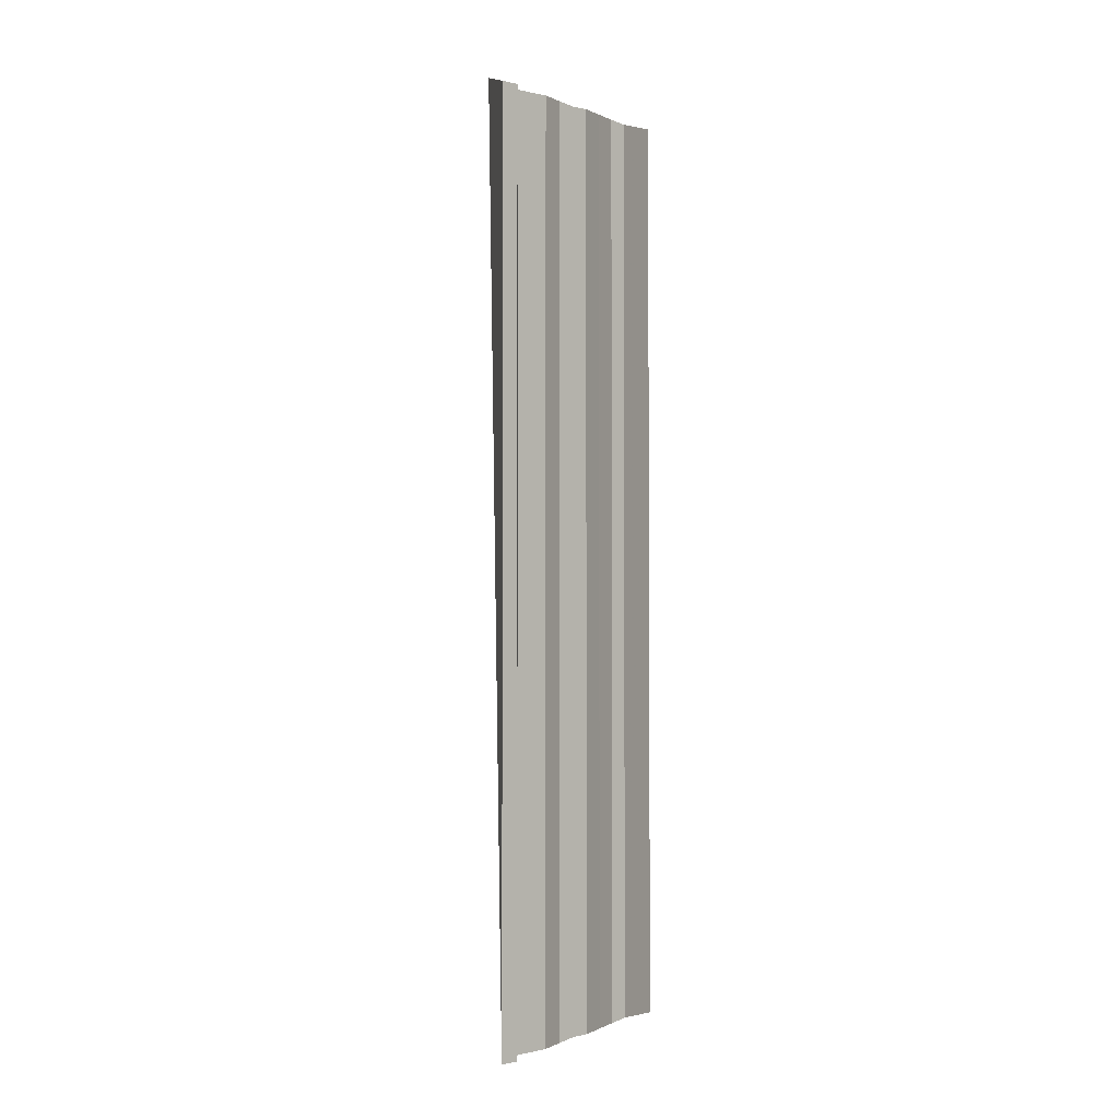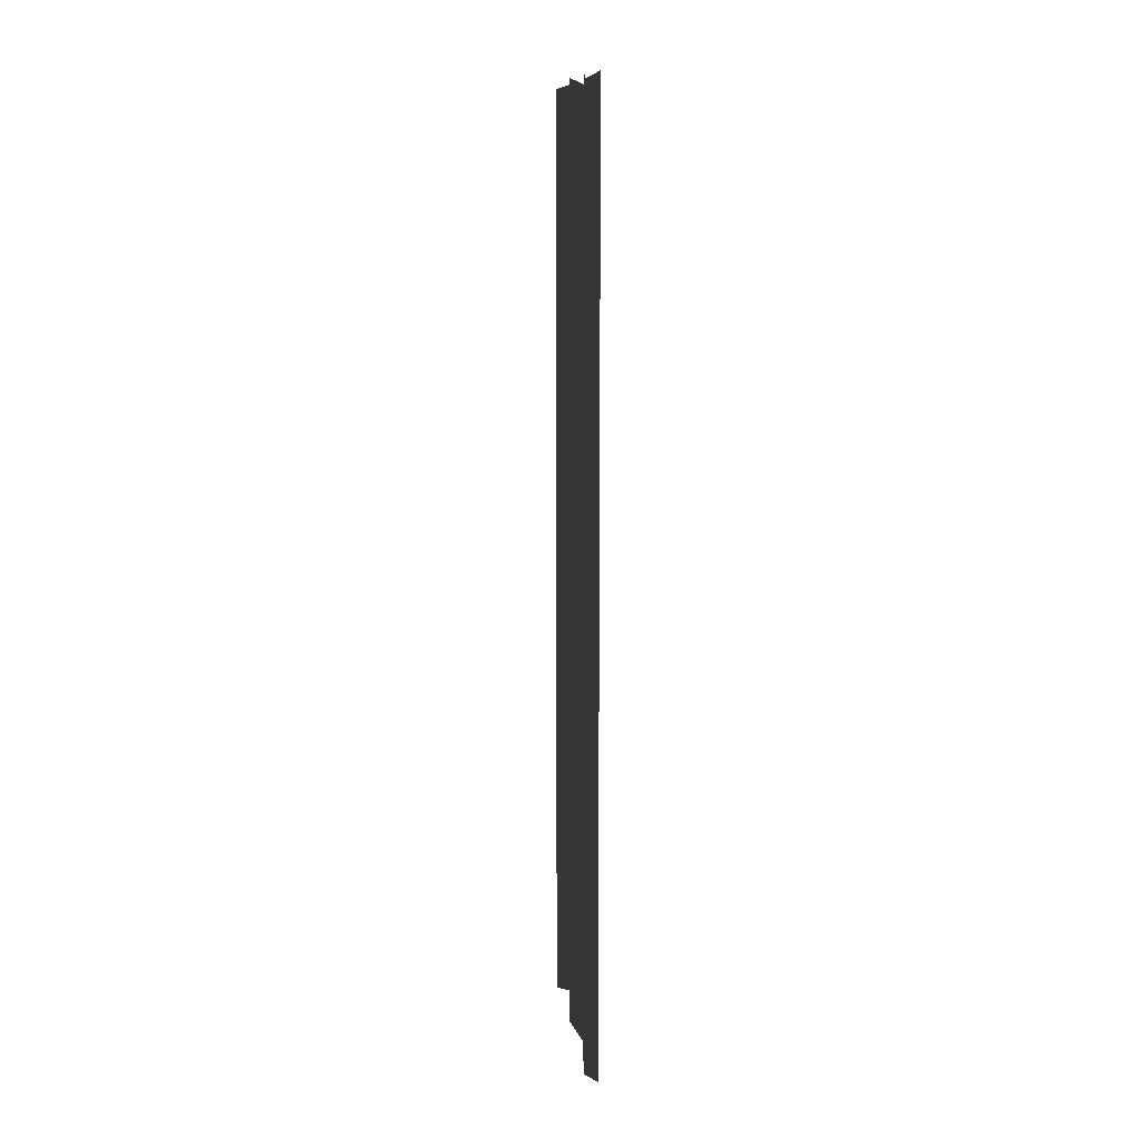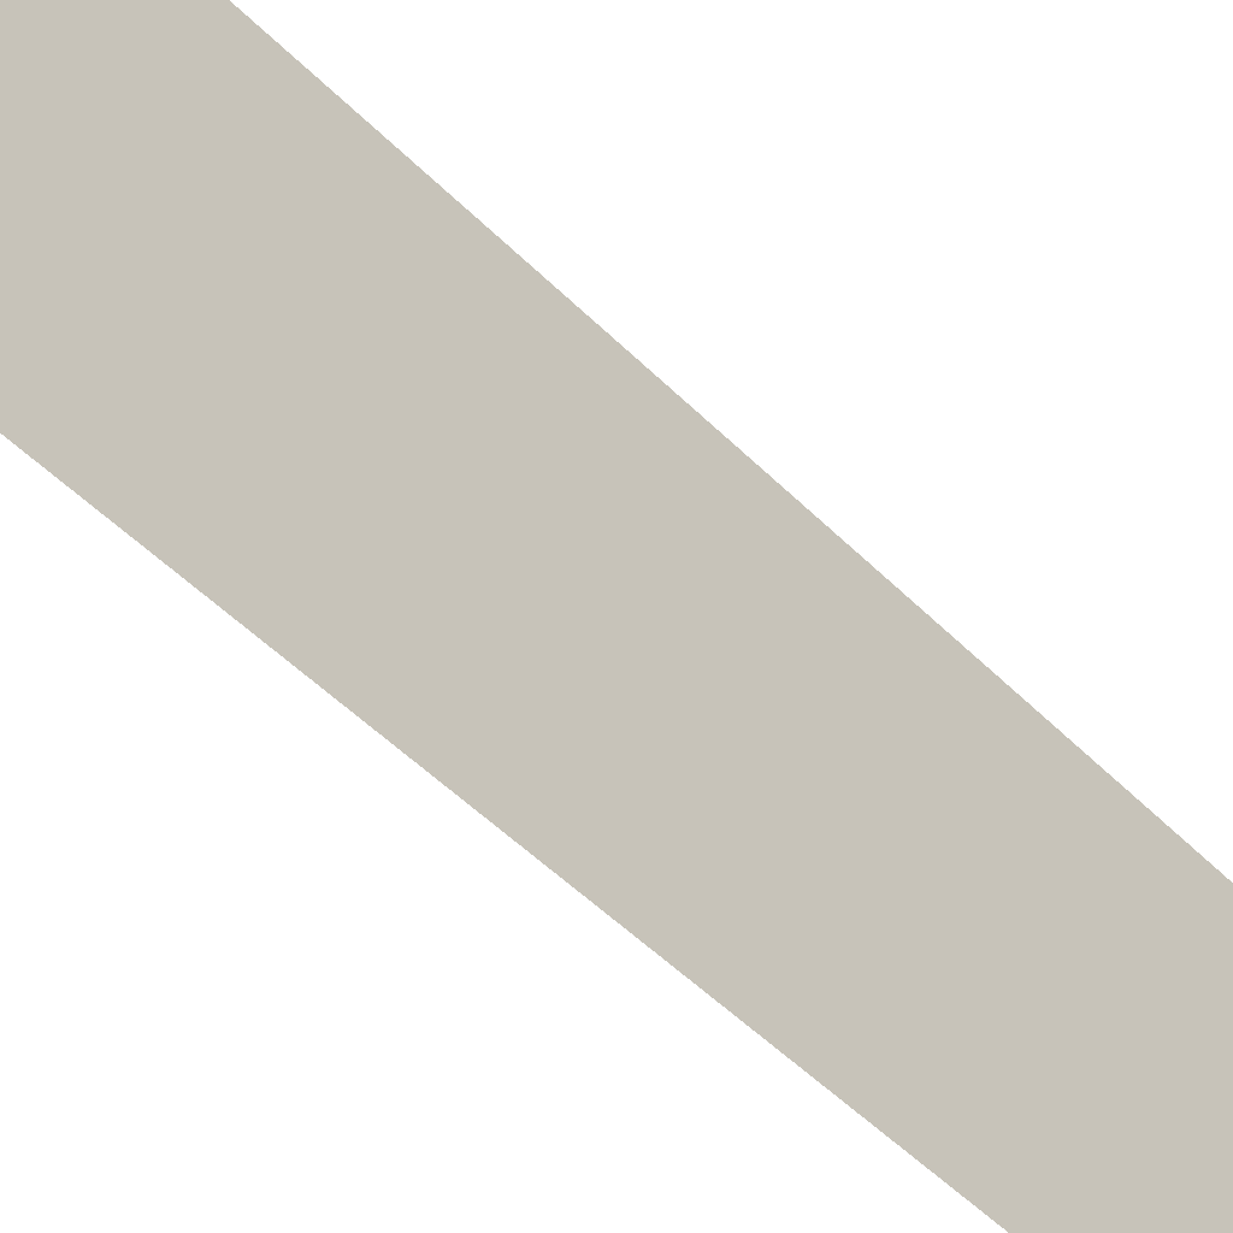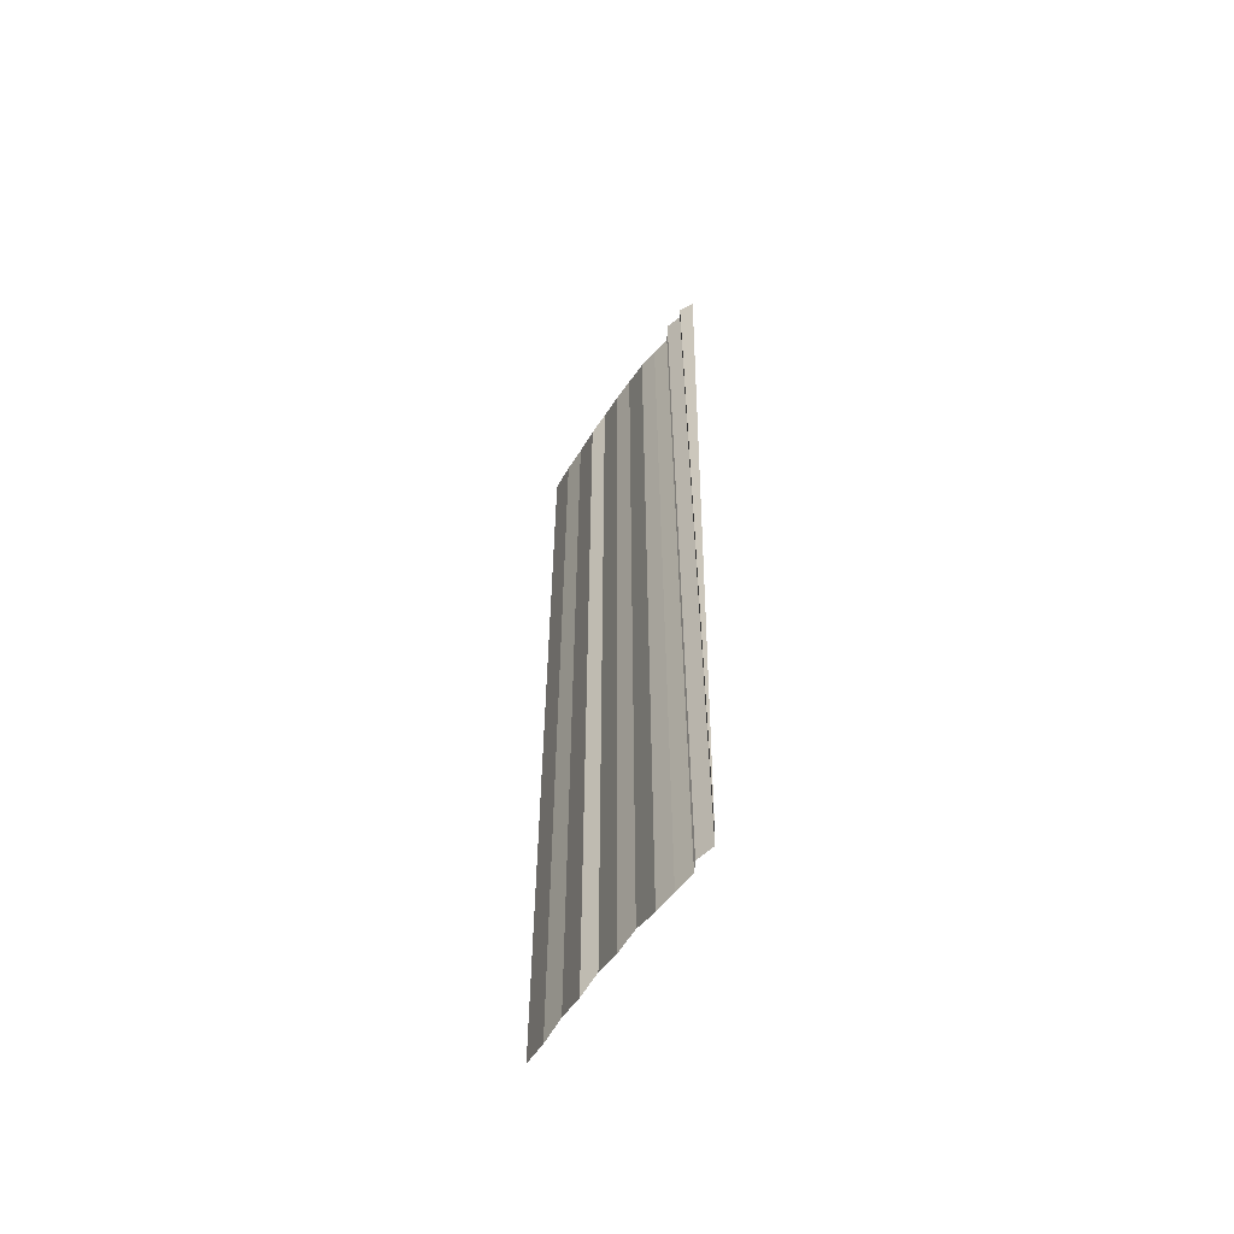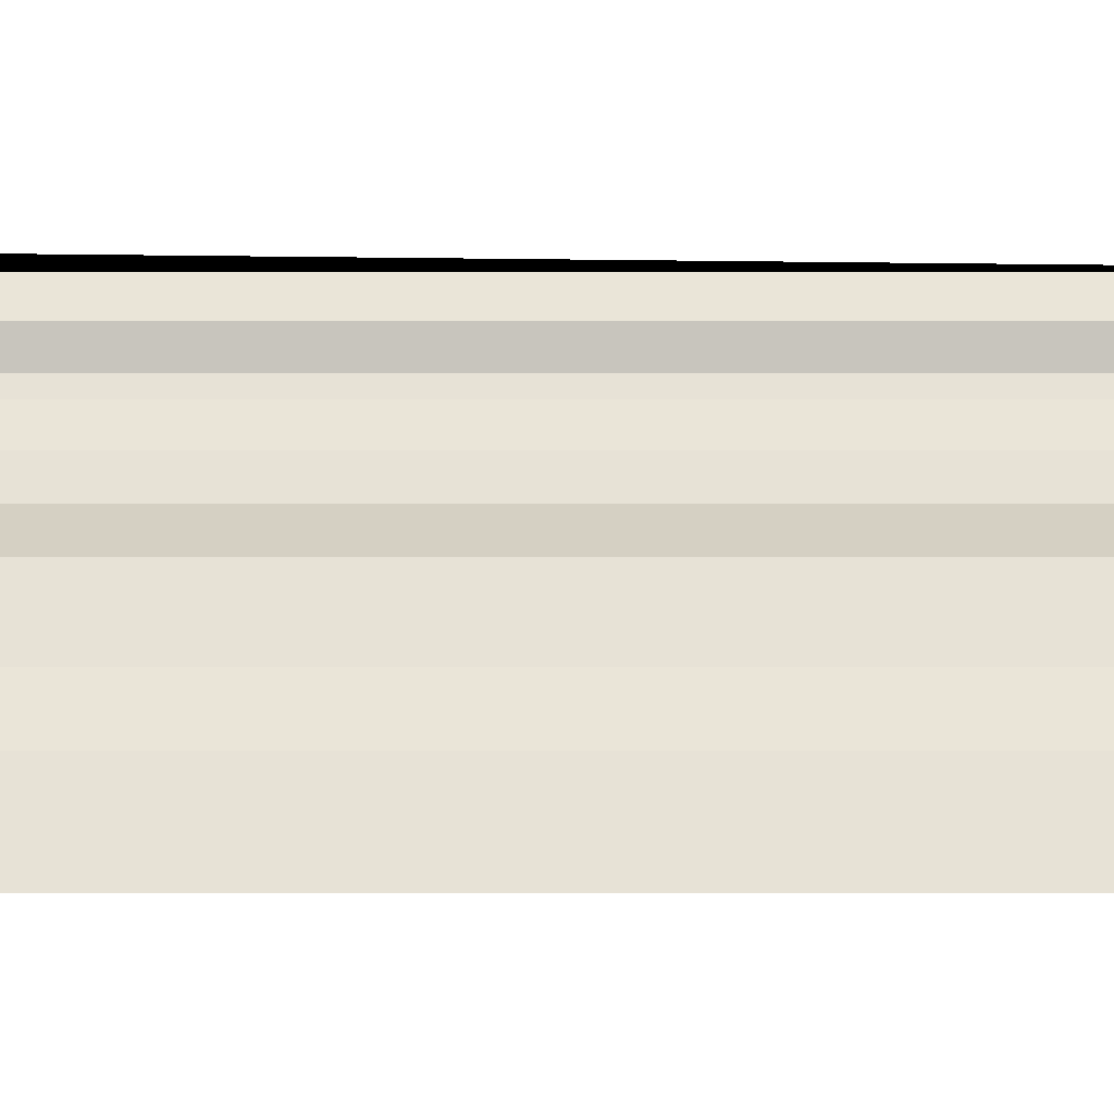
<metadata>
{"format":"obj","ext":"obj","renderer":"f3d","projection":"perspective","resolution":1024,"background":"white","views":[{"elev":-2.3,"azim":34.8,"up":"+Y"},{"elev":9.7,"azim":172.5,"up":"+Y"},{"elev":-46.6,"azim":-139.5,"up":"+Z"},{"elev":-58.7,"azim":-33.6,"up":"+Y"},{"elev":-34.7,"azim":-89.8,"up":"+Z"}]}
</metadata>
<code>
o 179
v 2247 1879 7.324
v 2247 1879 7.324
v 2247 1879 7.324
v 2247 1879 7.324
v 2247 1879 7.324
v 2247 1879 7.324
v 2247 1879 7.324
v 2247 1879 7.324
v 2247 1879 7.324
v 2247 1879 7.324
v 2247 1879 7.324
v 2247 1879 7.324
v 2247 1879 7.325
v 2247 1879 7.324
v 2247 1879 7.325
v 2247 1879 7.324
v 2247 1879 7.324
v 2247 1879 7.325
v 2247 1879 7.324
v 2247 1879 7.325
v 2247 1879 7.325
v 2247 1879 7.325
v 2247 1879 7.325
v 2247 1879 7.325
v 2247 1879 7.325
v 2247 1879 7.325
v 2247 1879 7.325
v 2247 1879 7.325
v 2247 1879 7.325
v 2247 1879 7.325
v 2247 1879 7.325
v 2247 1879 7.325
v 2247 1879 7.325
v 2247 1879 7.325
v 2247 1879 7.325
v 2247 1879 7.325
v 2247 1879 7.325
v 2247 1879 7.325
v 2247 1879 7.325
v 2247 1879 7.325
v 2247 1879 7.325
v 2247 1879 7.325
v 2247 1879 7.325
v 2247 1879 7.325
v 2247 1879 7.325
v 2247 1879 7.325
v 2247 1879 7.325
v 2247 1879 7.325
v 2247 1879 7.325
v 2247 1879 7.325
v 2247 1879 7.325
v 2247 1879 7.325
v 2247 1879 7.326
v 2247 1879 7.325
v 2247 1879 7.326
v 2247 1879 7.325
v 2247 1879 7.325
v 2247 1879 7.326
v 2247 1879 7.325
v 2247 1879 7.326
v 2247 1879 7.326
v 2247 1879 7.326
v 2247 1879 7.326
v 2247 1879 7.326
v 2247 1879 7.326
v 2247 1879 7.326
v 2247 1879 7.326
v 2247 1879 7.326
v 2247 1879 7.326
v 2247 1879 7.326
v 2247 1879 7.326
v 2247 1879 7.326
v 2247 1879 7.326
v 2247 1879 7.326
v 2247 1879 7.326
v 2247 1879 7.326
v 2247 1879 7.326
v 2247 1879 7.326
v 2247 1879 7.326
v 2247 1879 7.326
v 2247 1879 7.326
v 2247 1879 7.326
v 2247 1879 7.326
v 2247 1879 7.326
v 2247 1879 7.326
v 2247 1879 7.326
v 2247 1879 7.326
v 2247 1879 7.326
v 2247 1879 7.326
v 2247 1879 7.326
v 2247 1879 7.326
v 2247 1879 7.326
v 2247 1879 7.326
v 2247 1879 7.326
v 2247 1879 7.326
v 2247 1879 7.326
v 2247 1879 7.326
v 2247 1879 7.326
v 2247 1879 7.327
v 2247 1879 7.326
v 2247 1879 7.327
v 2247 1879 7.326
v 2247 1879 7.326
v 2247 1879 7.327
v 2247 1879 7.326
v 2247 1879 7.327
v 2247 1879 7.327
v 2247 1879 7.327
v 2247 1879 7.327
v 2247 1879 7.327
v 2247 1879 7.327
v 2247 1879 7.327
v 2247 1879 7.327
v 2247 1879 7.327
v 2247 1879 7.327
v 2247 1879 7.327
v 2247 1879 7.327
f 1 2 3
f 3 4 5
f 6 7 8
f 8 9 10
f 11 12 13
f 13 14 15
f 16 17 18
f 18 19 20
f 21 22 23
f 23 24 25
f 26 27 28
f 28 29 30
f 31 32 33
f 33 34 35
f 36 37 38
f 38 39 40
f 41 42 43
f 43 44 45
f 46 47 48
f 48 49 50
f 51 52 53
f 53 54 55
f 56 57 58
f 58 59 60
f 61 62 63
f 64 62 63
f 65 66 63
f 64 67 68
f 68 69 70
f 71 62 72
f 71 73 74
f 74 75 76
f 77 78 79
f 79 80 81
f 82 83 84
f 84 85 86
f 87 88 89
f 89 90 91
f 92 93 94
f 94 95 96
f 97 98 99
f 99 100 101
f 102 103 104
f 104 105 106
f 107 108 109
f 110 108 109
f 111 112 109
f 110 113 114
f 115 108 116
f 115 117 114

</code>
